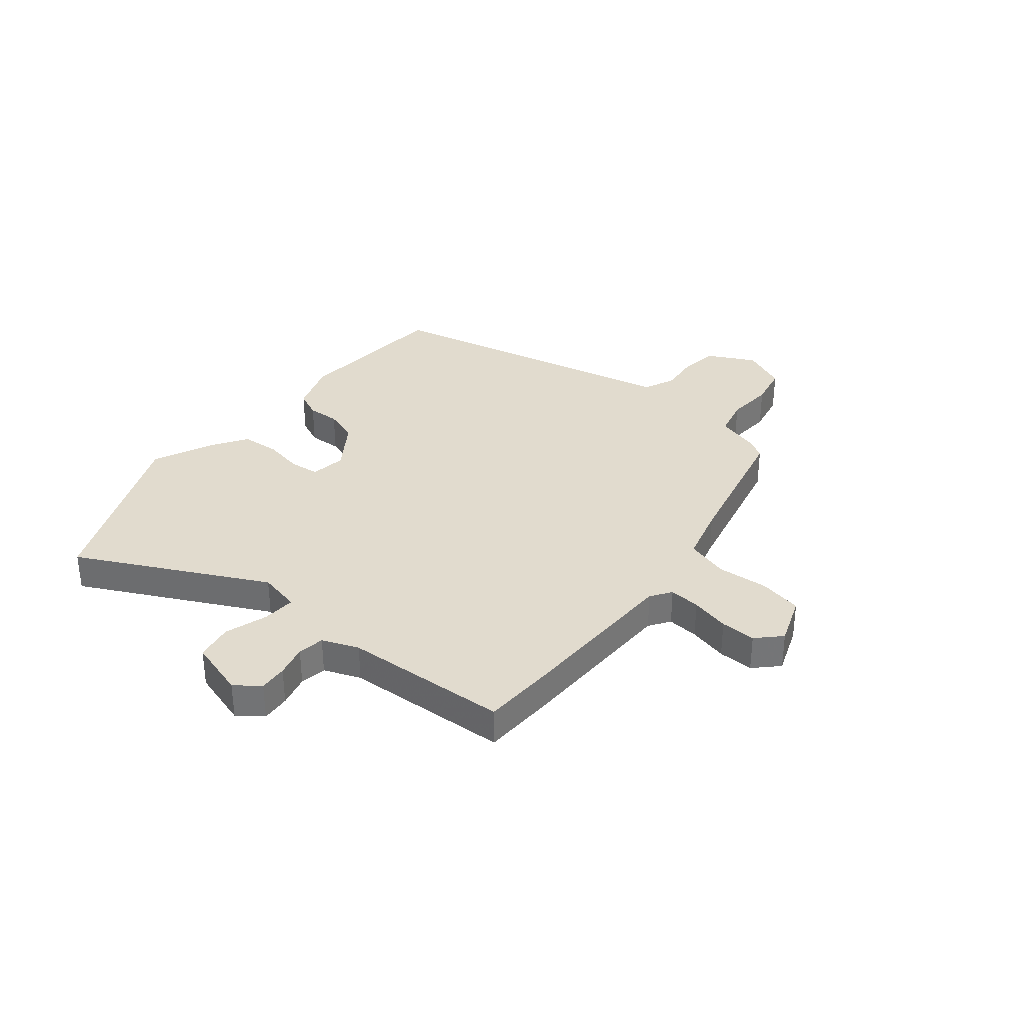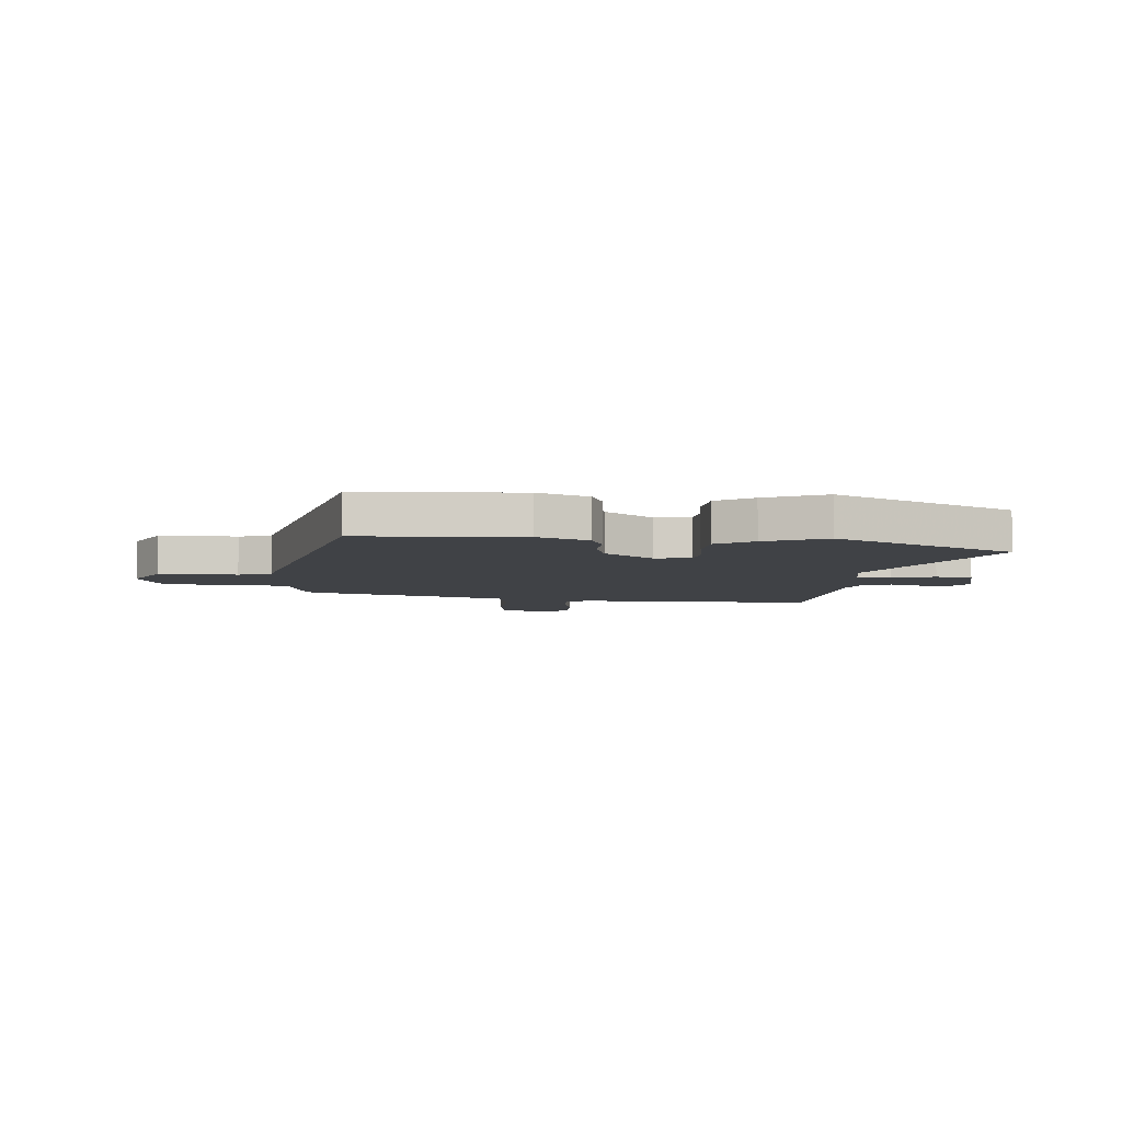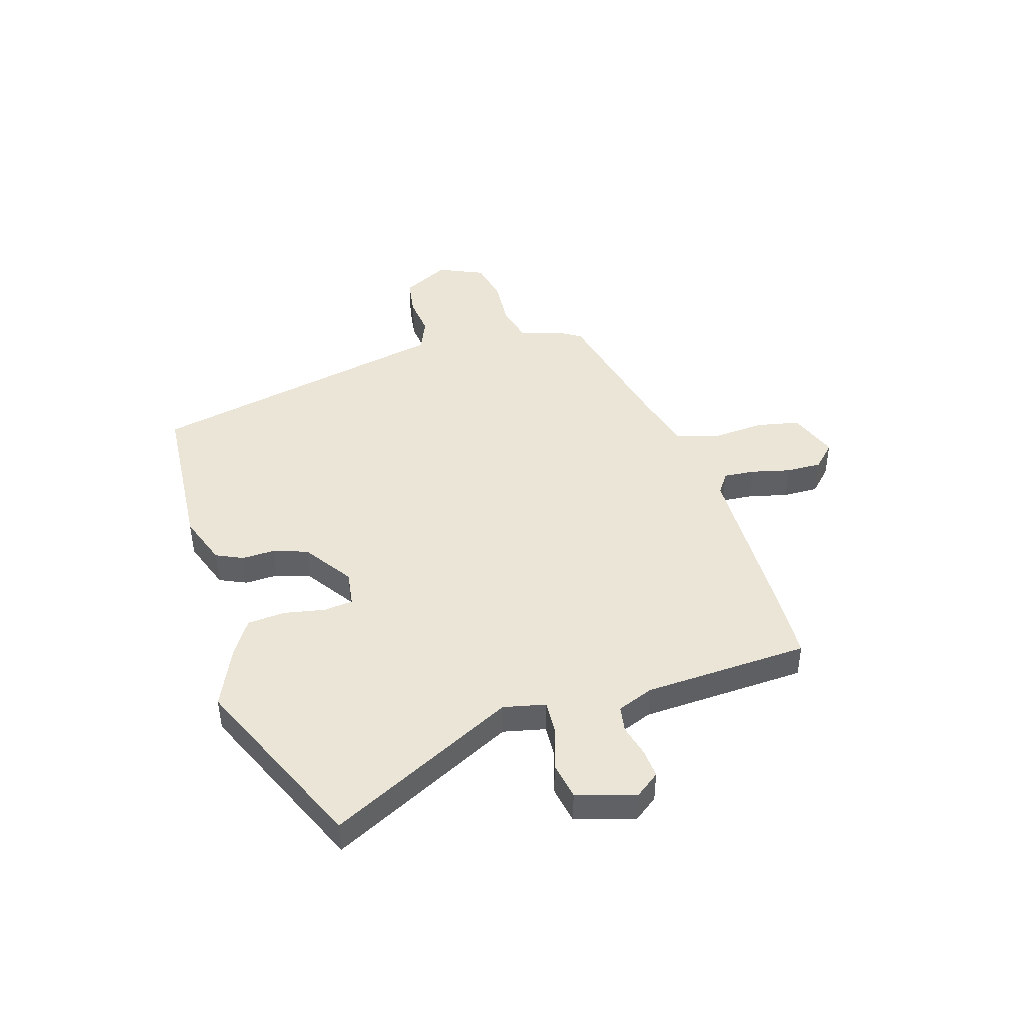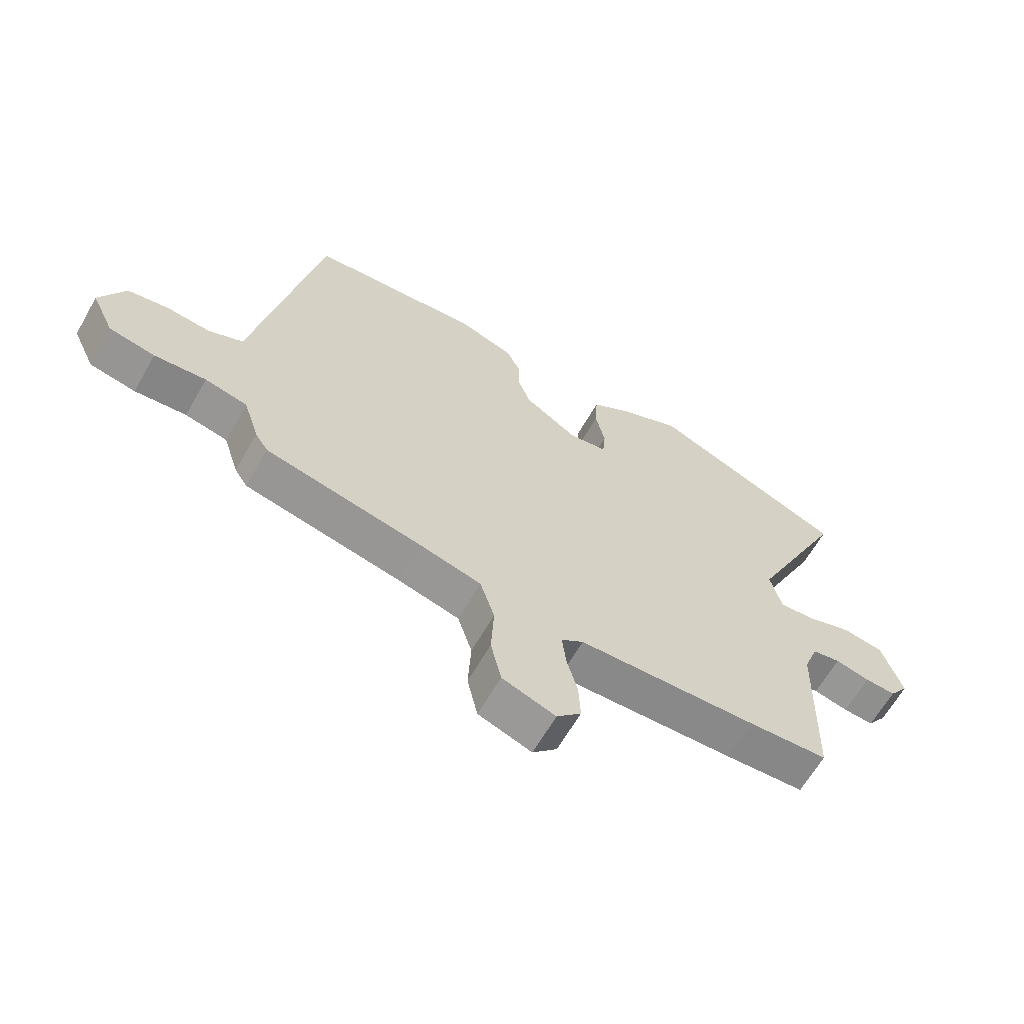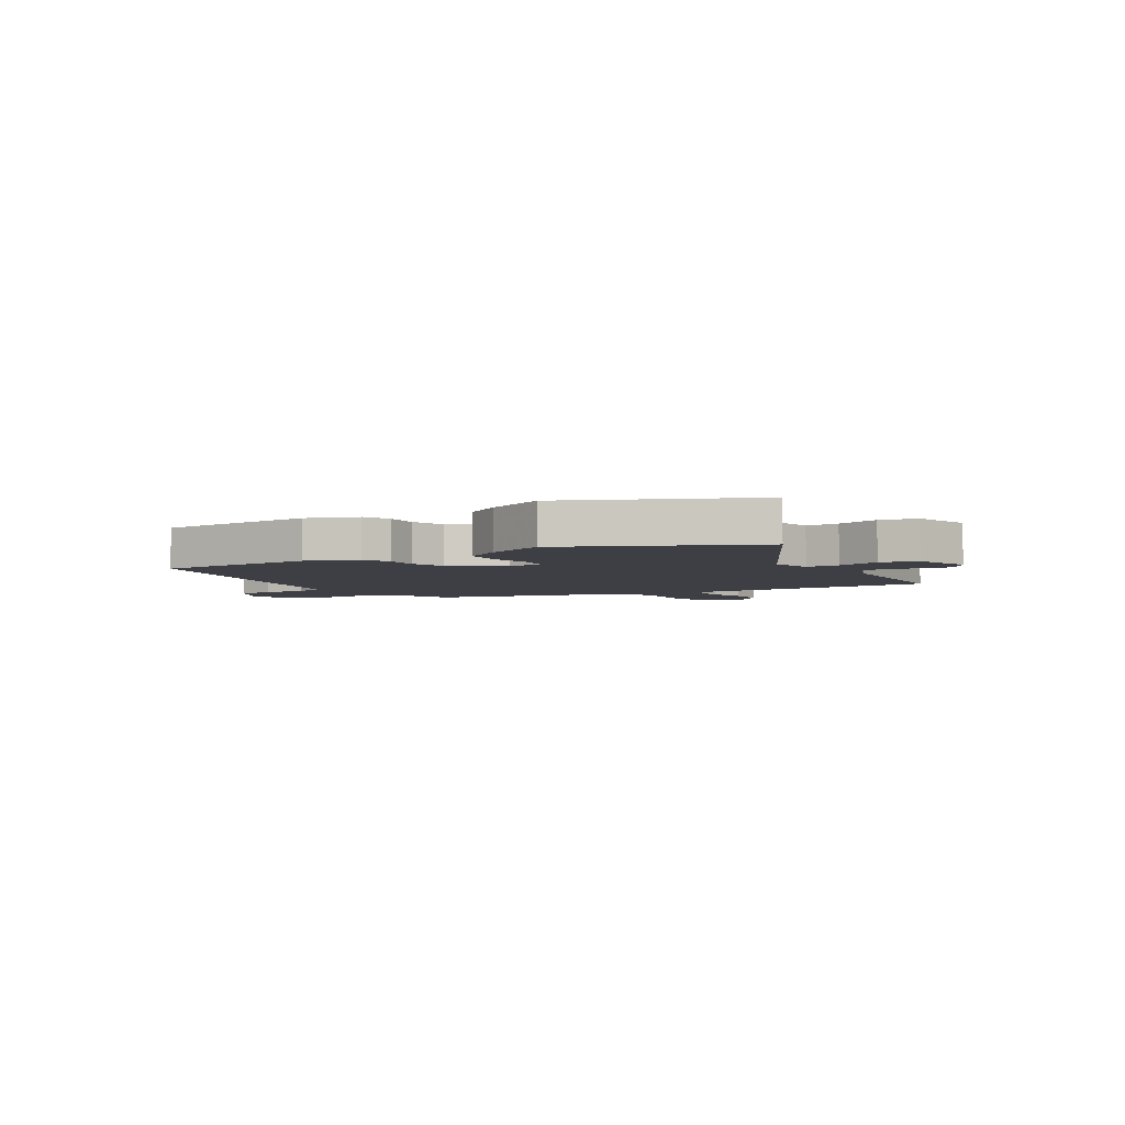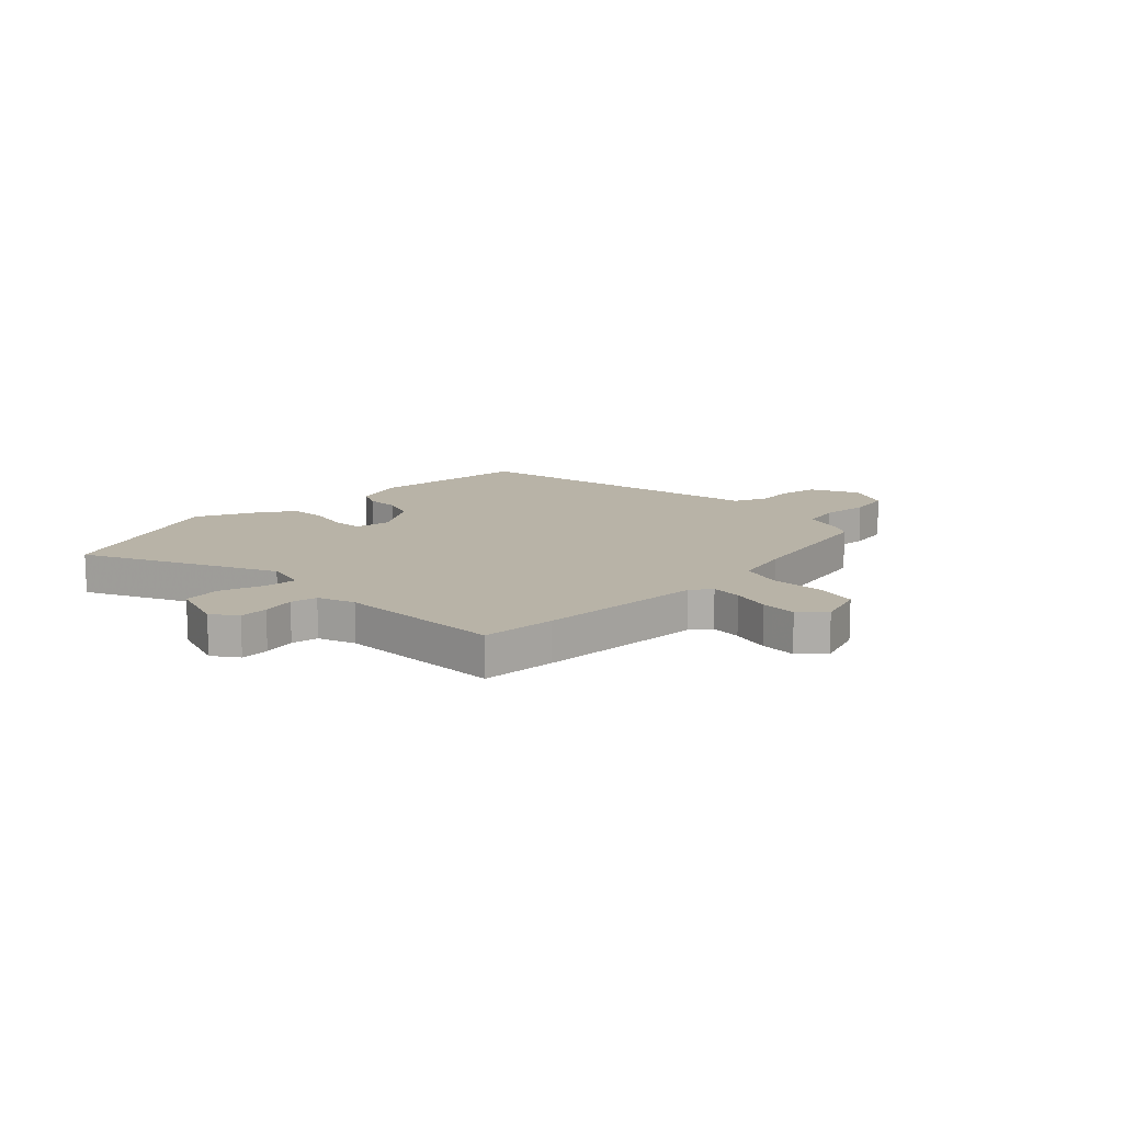
<metadata>
{"format":"obj","ext":"obj","renderer":"f3d","projection":"perspective","resolution":1024,"background":"white","views":[{"elev":33.9,"azim":128.0,"up":"+Y"},{"elev":-6.4,"azim":-7.4,"up":"+Y"},{"elev":44.0,"azim":72.0,"up":"+Y"},{"elev":-64.0,"azim":-29.8,"up":"+Z"},{"elev":-4.4,"azim":29.8,"up":"+Y"},{"elev":12.9,"azim":135.5,"up":"+Y"}]}
</metadata>
<code>
v 0.535 0.07 -0.498
v 0.398 0.07 -0.506
v 0.088 0.07 -0.518
v 0.05 0.07 -0.545
v 0.056 0.07 -0.603
v 0.075 0.07 -0.675
v 0.078 0.07 -0.741
v 0.036 0.07 -0.784
v -0.056 0.07 -0.752
v -0.074 0.07 -0.672
v -0.069 0.07 -0.576
v -0.094 0.07 -0.497
v -0.2 0.07 -0.47
v -0.471 0.07 -0.413
v -0.493 0.07 -0.379
v -0.52 0.07 -0.295
v -0.593 0.07 -0.279
v -0.682 0.07 -0.287
v -0.761 0.07 -0.272
v -0.8 0.07 -0.189
v -0.757 0.07 -0.1
v -0.687 0.07 -0.088
v -0.612 0.07 -0.095
v -0.552 0.07 -0.068
v -0.529 0.07 0.051
v -0.441 0.07 0.503
v -0.143 0.07 0.53
v -0.047 0.07 0.498
v -0.023 0.07 0.448
v -0.024 0.07 0.387
v -0.001 0.07 0.324
v 0.091 0.07 0.264
v 0.157 0.07 0.275
v 0.162 0.07 0.33
v 0.146 0.07 0.405
v 0.15 0.07 0.476
v 0.216 0.07 0.52
v 0.326 0.07 0.572
v 0.666 0.07 0.431
v 0.499 0.07 0.08
v 0.518 0.07 0.002
v 0.58 0.07 0.007
v 0.659 0.07 0.034
v 0.729 0.07 0.023
v 0.764 0.07 -0.085
v 0.731 0.07 -0.131
v 0.678 0.07 -0.128
v 0.618 0.07 -0.114
v 0.569 0.07 -0.123
v 0.544 0.07 -0.191
v 0.535 0 -0.498
v 0.398 0 -0.506
v 0.088 0 -0.518
v 0.05 0 -0.545
v 0.056 0 -0.603
v 0.075 0 -0.675
v 0.078 0 -0.741
v 0.036 0 -0.784
v -0.056 0 -0.752
v -0.074 0 -0.672
v -0.069 0 -0.576
v -0.094 0 -0.497
v -0.2 0 -0.47
v -0.471 0 -0.413
v -0.493 0 -0.379
v -0.52 0 -0.295
v -0.593 0 -0.279
v -0.682 0 -0.287
v -0.761 0 -0.272
v -0.8 0 -0.189
v -0.757 0 -0.1
v -0.687 0 -0.088
v -0.612 0 -0.095
v -0.552 0 -0.068
v -0.529 0 0.051
v -0.441 0 0.503
v -0.143 0 0.53
v -0.047 0 0.498
v -0.023 0 0.448
v -0.024 0 0.387
v -0.001 0 0.324
v 0.091 0 0.264
v 0.157 0 0.275
v 0.162 0 0.33
v 0.146 0 0.405
v 0.15 0 0.476
v 0.216 0 0.52
v 0.326 0 0.572
v 0.666 0 0.431
v 0.499 0 0.08
v 0.518 0 0.002
v 0.58 0 0.007
v 0.659 0 0.034
v 0.729 0 0.023
v 0.764 0 -0.085
v 0.731 0 -0.131
v 0.678 0 -0.128
v 0.618 0 -0.114
v 0.569 0 -0.123
v 0.544 0 -0.191
f 46 47 48
f 45 46 48
f 44 45 48
f 43 44 48
f 42 43 48
f 41 42 48 49
f 38 39 40
f 37 38 40
f 36 37 40
f 35 36 40
f 34 35 40
f 33 34 40 41
f 41 49 50
f 33 41 50
f 32 33 50
f 28 29 30
f 27 28 30
f 26 27 30
f 25 26 30
f 24 25 30
f 24 30 31
f 21 22 23
f 20 21 23
f 19 20 23
f 18 19 23
f 17 18 23
f 16 17 23 24
f 1 2 3
f 50 1 3
f 32 50 3
f 31 32 3
f 24 31 3
f 16 24 3
f 15 16 3
f 14 15 3
f 13 14 3
f 9 10 11
f 8 9 11
f 7 8 11
f 6 7 11
f 5 6 11
f 12 13 3
f 4 5 11 12
f 3 4 12
f 98 97 96
f 98 96 95
f 98 95 94
f 98 94 93
f 98 93 92
f 99 98 92 91
f 90 89 88
f 90 88 87
f 90 87 86
f 90 86 85
f 90 85 84
f 91 90 84 83
f 100 99 91
f 100 91 83
f 100 83 82
f 80 79 78
f 80 78 77
f 80 77 76
f 80 76 75
f 80 75 74
f 81 80 74
f 73 72 71
f 73 71 70
f 73 70 69
f 73 69 68
f 73 68 67
f 74 73 67 66
f 53 52 51
f 53 51 100
f 53 100 82
f 53 82 81
f 53 81 74
f 53 74 66
f 53 66 65
f 53 65 64
f 53 64 63
f 61 60 59
f 61 59 58
f 61 58 57
f 61 57 56
f 61 56 55
f 53 63 62
f 62 61 55 54
f 62 54 53
f 1 51 52 2
f 2 52 53 3
f 3 53 54 4
f 4 54 55 5
f 5 55 56 6
f 6 56 57 7
f 7 57 58 8
f 8 58 59 9
f 9 59 60 10
f 10 60 61 11
f 11 61 62 12
f 12 62 63 13
f 13 63 64 14
f 14 64 65 15
f 15 65 66 16
f 16 66 67 17
f 17 67 68 18
f 18 68 69 19
f 19 69 70 20
f 20 70 71 21
f 21 71 72 22
f 22 72 73 23
f 23 73 74 24
f 24 74 75 25
f 25 75 76 26
f 26 76 77 27
f 27 77 78 28
f 28 78 79 29
f 29 79 80 30
f 30 80 81 31
f 31 81 82 32
f 32 82 83 33
f 33 83 84 34
f 34 84 85 35
f 35 85 86 36
f 36 86 87 37
f 37 87 88 38
f 38 88 89 39
f 39 89 90 40
f 40 90 91 41
f 41 91 92 42
f 42 92 93 43
f 43 93 94 44
f 44 94 95 45
f 45 95 96 46
f 46 96 97 47
f 47 97 98 48
f 48 98 99 49
f 49 99 100 50
f 50 100 51 1

</code>
